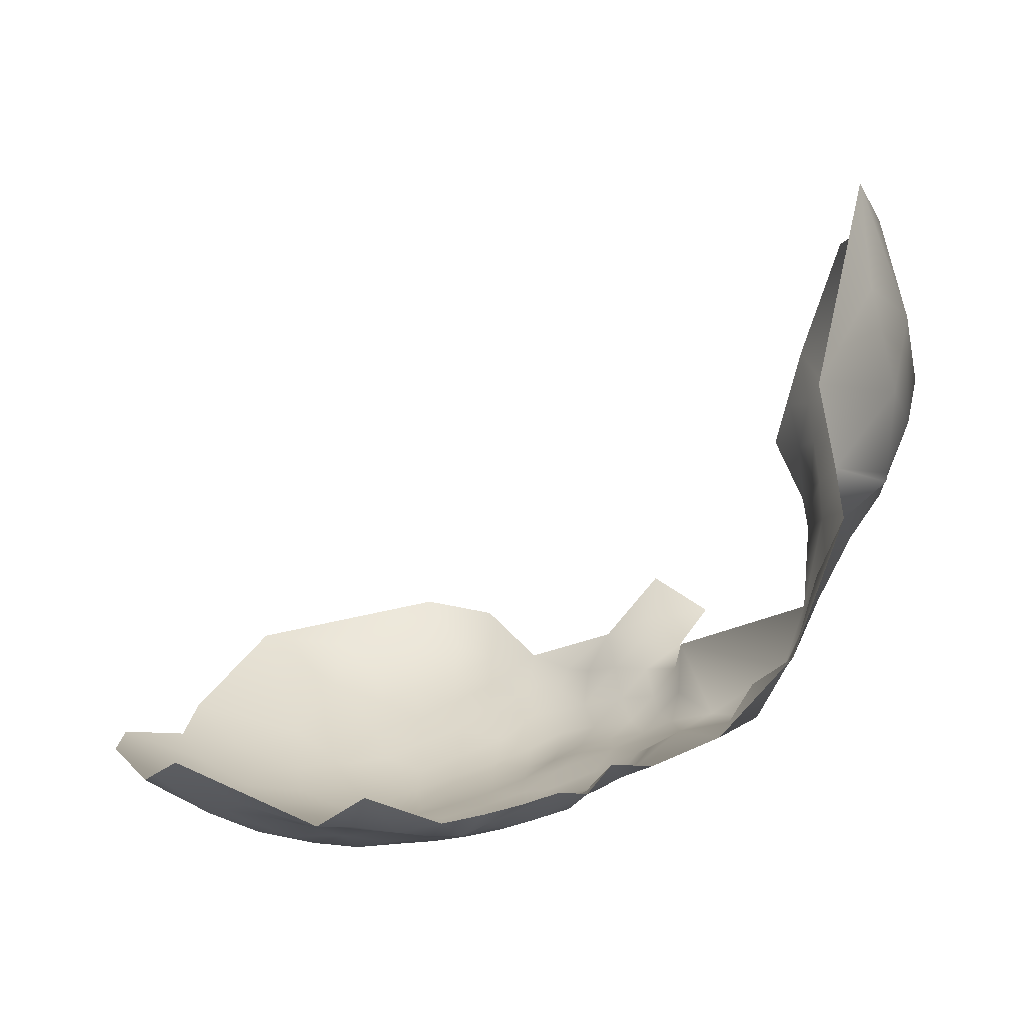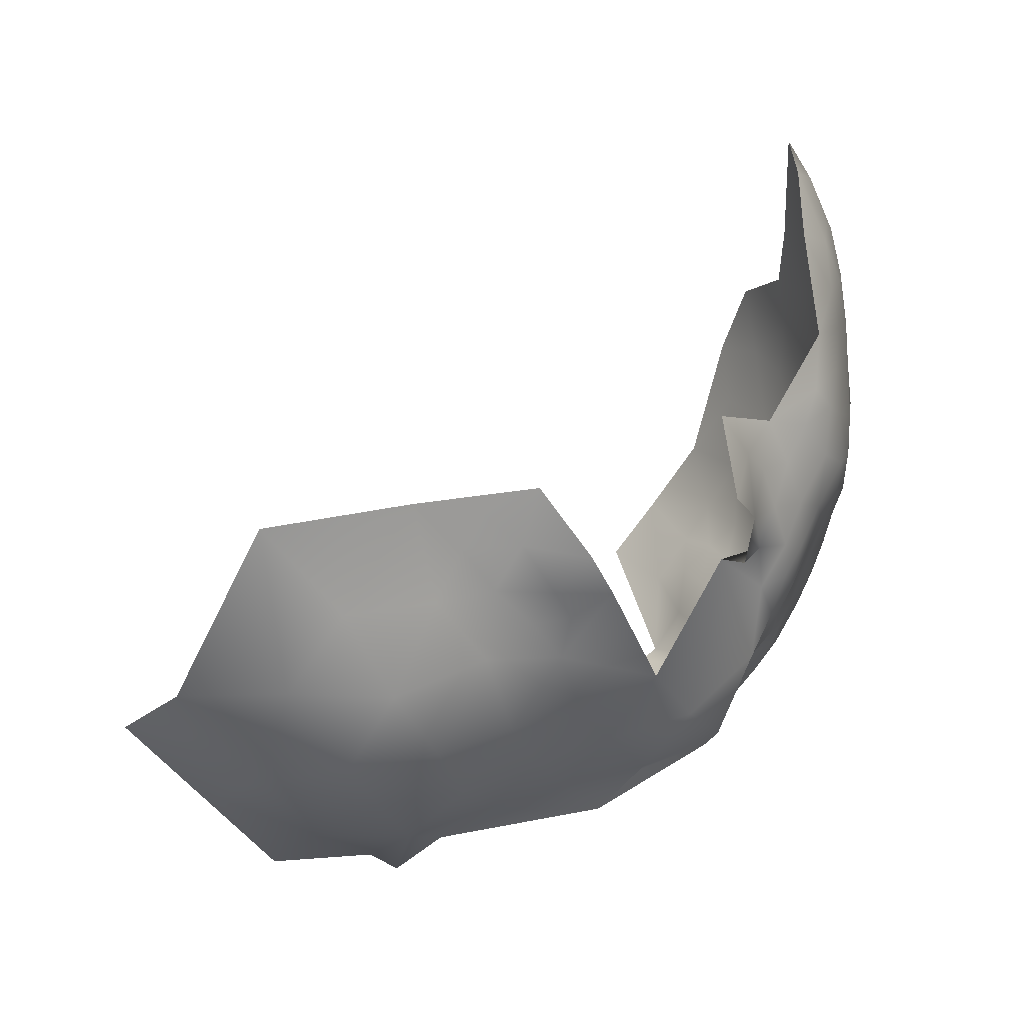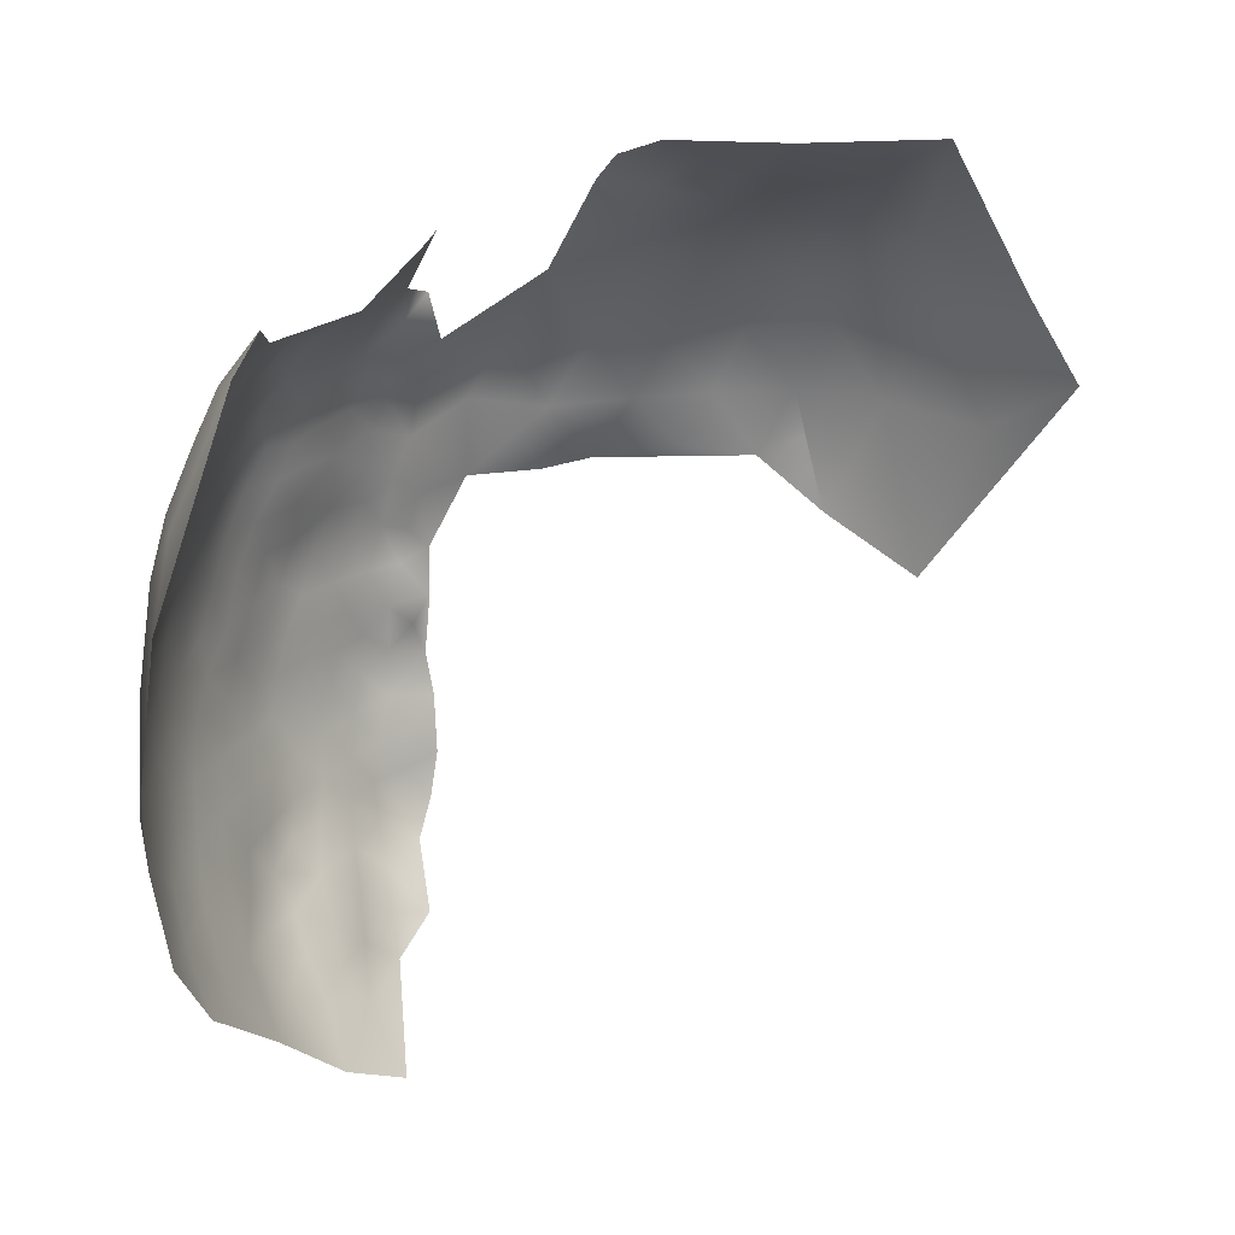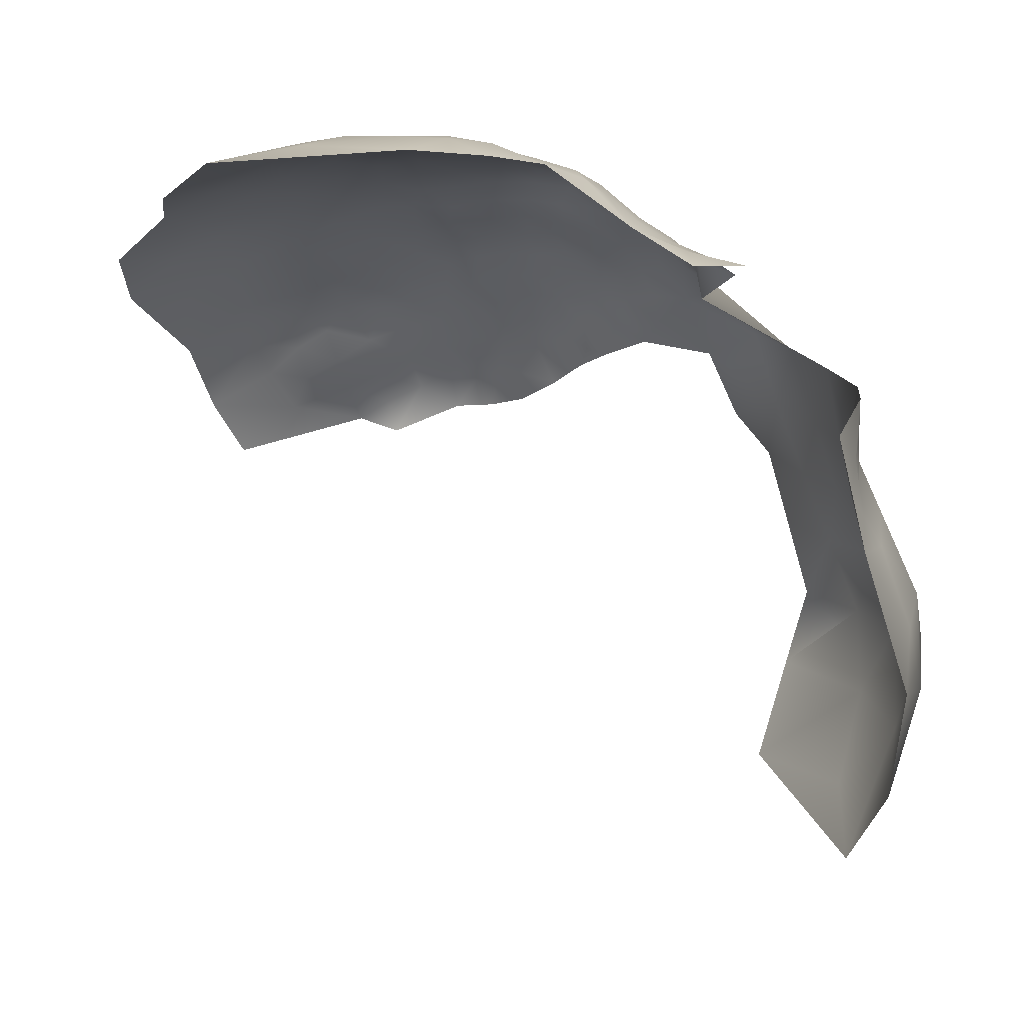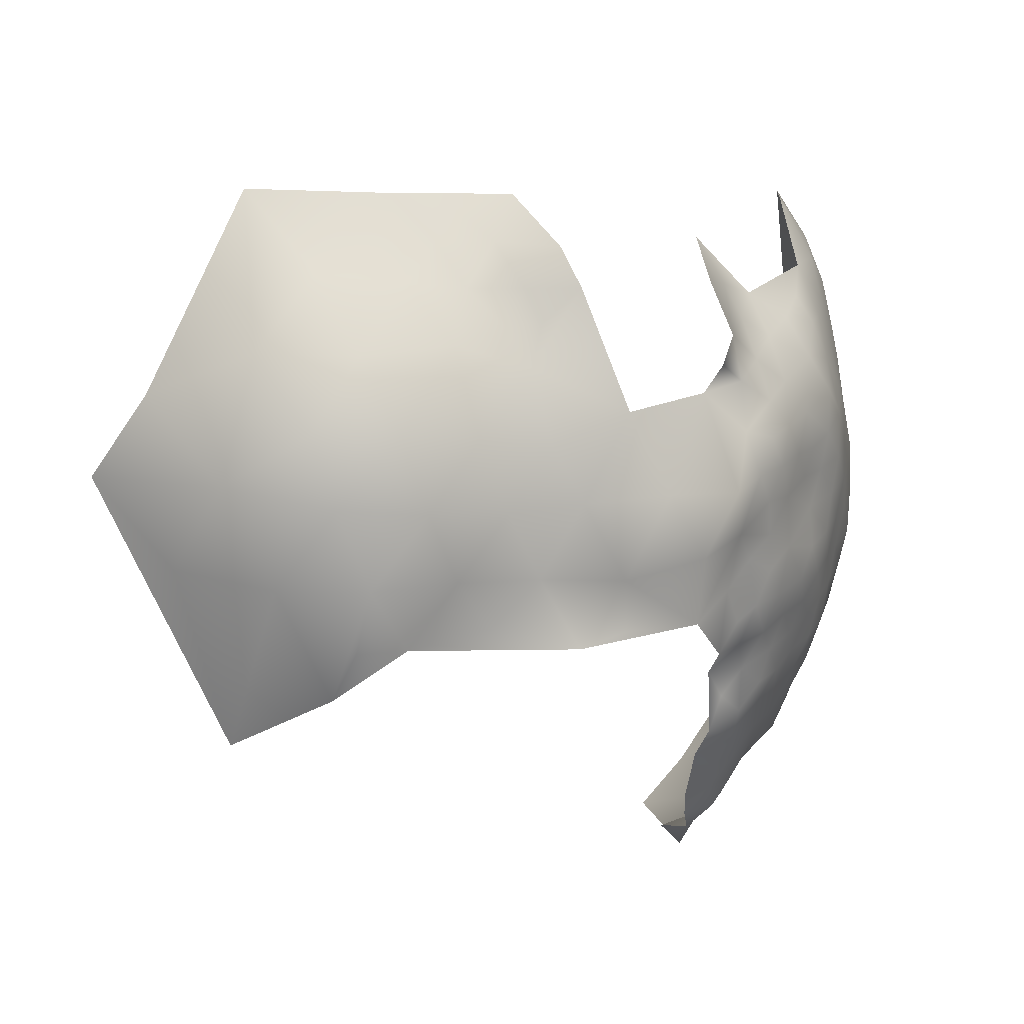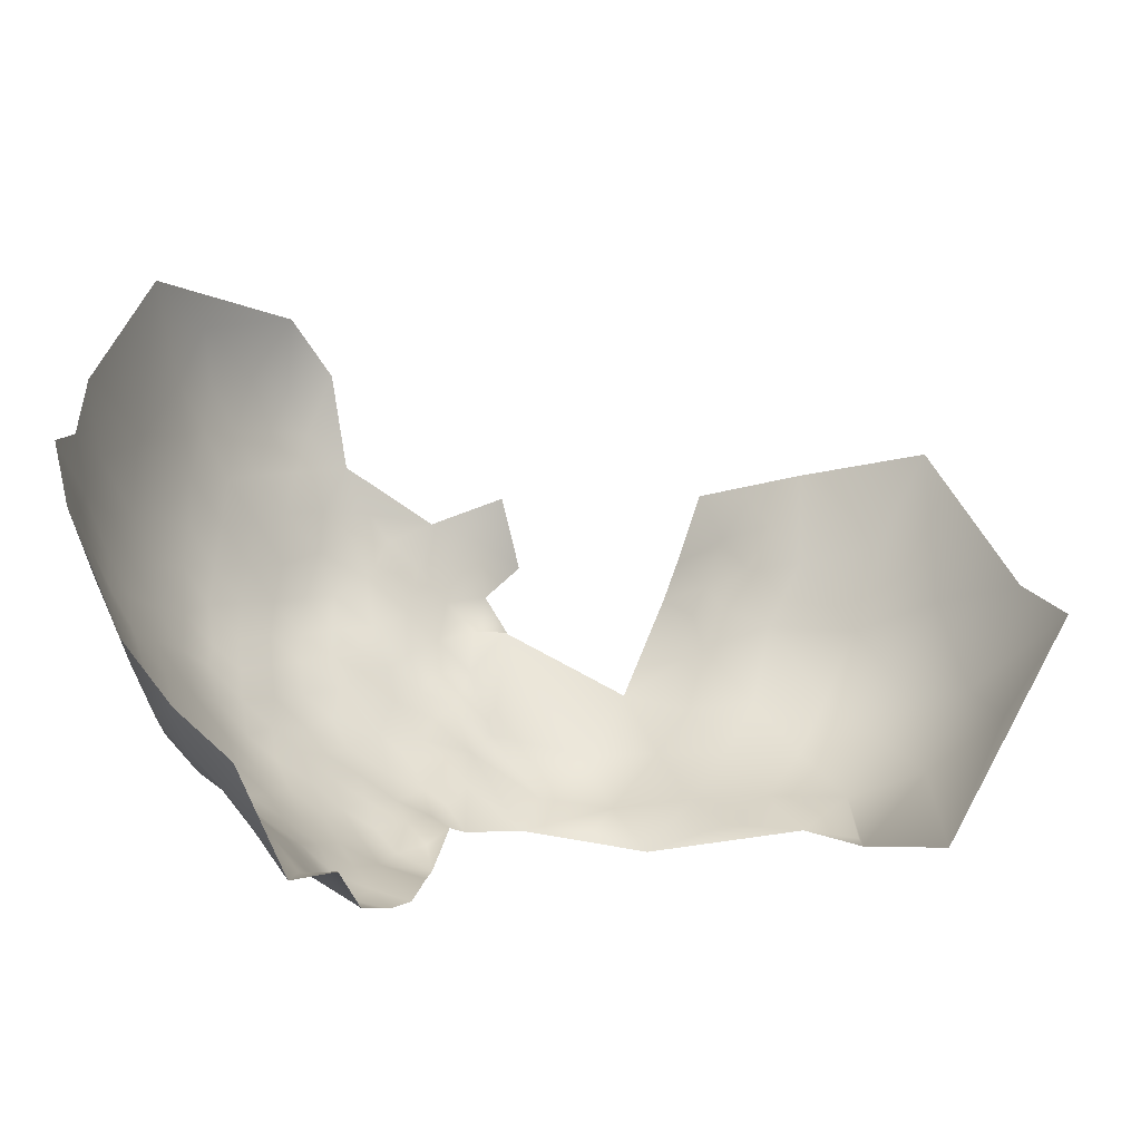
<metadata>
{"format":"obj","ext":"obj","renderer":"f3d","projection":"perspective","resolution":1024,"background":"white","views":[{"elev":-66.0,"azim":179.0,"up":"+Y"},{"elev":39.0,"azim":-89.2,"up":"+Y"},{"elev":54.2,"azim":102.6,"up":"+Y"},{"elev":-8.9,"azim":-180.0,"up":"+Z"},{"elev":-4.0,"azim":-84.7,"up":"+Y"},{"elev":-33.2,"azim":122.4,"up":"+Y"}]}
</metadata>
<code>
v 704.4 1186 -523.4
v 703.5 1194 -524.6
v 696.9 1190 -524
v 696.4 1183 -523.2
v 702.1 1179 -522.4
v 696 1175 -522.2
v 702.5 1172 -522
v 708.9 1176 -522.6
v 689.7 1179 -523.2
v 690.5 1172 -523
v 696.7 1169 -522.3
v 702.1 1164 -522.7
v 708.7 1169 -522.8
v 716.3 1173 -523.9
v 717.7 1183 -525
v 726.5 1175 -526.9
v 709.2 1161 -523.7
v 715.5 1165 -524.2
v 691.1 1166 -523.4
v 695.7 1162 -522.8
v 703.5 1157 -524.2
v 710.9 1154 -526
v 689.6 1186 -524.1
v 698 1198 -525.5
v 691.3 1194 -525.1
v 697.7 1157 -524
v 692.2 1154 -525.9
v 697.1 1151 -525.9
v 691.6 1160 -524.8
v 723.2 1162 -526.9
v 722.4 1169 -525.8
v 691.9 1148 -527.2
v 687 1152 -527.5
v 730.9 1166 -529.1
v 735 1172 -530.2
v 733.7 1182 -530.1
v 743 1165 -534.8
v 735.7 1157 -533.1
v 742.7 1153 -538.1
v 735.1 1147 -537
v 735.6 1136 -542.7
v 726.3 1139 -536.2
v 725.5 1131 -540.5
v 718.6 1133 -536.1
v 703.7 1149 -527.1
v 697.7 1145 -528.3
v 692.5 1142 -529.6
v 698.6 1139 -531.2
v 704.2 1142 -529.9
v 687.7 1146 -529.2
v 683.1 1149 -529.5
v 683.2 1143 -531.8
v 687.6 1140 -531.9
v 693.1 1137 -532.7
v 688.2 1134 -535
v 683.2 1137 -534.6
v 683.3 1132 -537.5
v 688.6 1129 -538.2
v 694 1132 -536.2
v 678.5 1135 -537.3
v 678 1130 -540.7
v 683.9 1127 -540.8
v 680.5 1126 -544.4
v 684.6 1123 -544.5
v 688.5 1124 -541.2
v 678.8 1140 -534.3
v 674.4 1139 -536.9
v 673.1 1134 -539.9
v 669.7 1136 -542.4
v 670.6 1132 -544.2
v 698.8 1134 -533.8
v 685.6 1119 -548.2
v 688.4 1120 -544.1
v 680.3 1122 -547.9
v 691.5 1116 -548
v 693.9 1127 -539.4
v 692.8 1121 -542.8
v 699.5 1125 -541.5
v 697.8 1119 -545
v 704.9 1122 -543.6
v 706.1 1128 -538.9
v 699.3 1129 -536.9
v 674.4 1143 -535.2
v 678.7 1146 -532.3
v 677.9 1151 -530.3
v 673.7 1149 -533.1
v 711.7 1147 -529
v 717.3 1158 -526.1
v 718.2 1151 -528.4
v 723.6 1155 -528.4
v 675 1128 -546.4
v 668.8 1146 -536.2
v 668.1 1151 -533.9
v 665.2 1144 -539.7
v 670.4 1140 -539.4
v 663.6 1149 -537.3
v 704.1 1131 -534.6
v 673.7 1154 -530.5
v 728.9 1158 -529.6
v 704.7 1136 -532.4
v 710.5 1133 -534.2
v 711.7 1140 -531.8
v 661.5 1147 -540
v 660.6 1142 -542.6
v 666.7 1140 -544.2
v 683.9 1176 -523.6
v 683.2 1183 -524.1
v 678.2 1179 -524.6
v 678.6 1172 -524.7
v 673.5 1175 -526.4
v 674.6 1170 -527.6
v 679.4 1167 -525.8
v 684.4 1170 -523.7
v 685.1 1164 -524.9
v 711.8 1125 -542.1
v 717.2 1123 -544.6
v 718.3 1128 -540.3
v 710.5 1119 -545.6
v 719.5 1119 -548.8
v 723 1126 -544.2
v 732.7 1125 -549.7
v 713.3 1129 -537.7
v 679.8 1161 -526.6
v 675.2 1159 -528.9
v 679.9 1155 -527.9
v 685.5 1158 -526.2
v 677.6 1187 -526.4
v 703.6 1116 -547.2
v 702.1 1116 -552.3
v 711.9 1197 -526.3
v 724.5 1205 -531.7
v 705.1 1201 -526.5
v 718.4 1144 -531.3
v 717.6 1138 -533.6
v 726 1149 -531.6
v 669.9 1168 -530.1
v 670.1 1173 -528.7
v 667.7 1178 -529.6
v 665.3 1171 -531
v 673.7 1164 -529.2
v 673 1182 -526.2
v 669.1 1186 -529.2
v 663.9 1155 -535.2
v 661.6 1159 -535.3
v 660 1156 -538.3
v 668.4 1158 -532.4
v 658.5 1151 -541.4
v 655.2 1159 -539.5
v 698.4 1206 -528.2
v 711.2 1206 -529.5
v 708.5 1113 -549.5
v 665.2 1165 -532.6
v 660.2 1169 -533.4
v 661.9 1175 -532.4
v 657.5 1173 -534.9
v 655.8 1167 -536.6
v 659.2 1164 -535.4
v 658.2 1178 -535.2
v 663.2 1182 -532.9
v 664.1 1188 -535.2
v 665.1 1195 -538.1
v 660 1190 -539
v 659.1 1184 -537
v 668.3 1192 -532.6
v 657.4 1195 -541.5
v 653.4 1187 -540.4
v 654.6 1181 -539.2
v 649.3 1182 -541.7
v 654 1179 -544.5
v 685 1190 -525.6
v 684.9 1197 -526.9
v 678.6 1194 -527.5
v 691.3 1201 -526.5
v 690.8 1208 -529.1
v 684.8 1204 -528.4
v 685.4 1213 -533
v 671.8 1196 -531.1
v 673 1192 -528.6
v 649.7 1165 -539.6
v 654.4 1174 -538.5
v 728.3 1118 -556.1
v 696.2 1216 -533.3
v 656.9 1202 -545.5
v 648.8 1194 -543.5
v 677.5 1201 -530.6
v 634.3 1204 -586.1
v 633.4 1198 -580
v 634.4 1197 -572.2
v 632.9 1191 -567.8
v 632.9 1191 -560.3
v 633.5 1186 -565.7
v 633.4 1196 -563.2
v 637.5 1205 -570
v 635.8 1202 -577.7
v 632.3 1180 -566.9
v 632.3 1186 -570.9
v 628.8 1183 -576.8
v 633 1191 -575.8
v 630.1 1191 -583.2
v 621.3 1170 -594.7
v 623.8 1170 -583.1
v 623.5 1181 -588.7
v 623.4 1181 -602.5
v 624.5 1164 -607
v 623.5 1161 -591.5
v 626.9 1160 -579.9
v 632.2 1161 -570
v 628.8 1170 -573.5
v 627.8 1150 -587.7
v 632.2 1152 -576.7
v 636.1 1152 -566.1
v 640.1 1152 -554.9
v 635.3 1162 -560.2
v 639 1164 -548.7
v 635 1174 -554.1
v 637.7 1146 -572.9
v 640.5 1143 -561.1
v 634.8 1143 -583.8
v 629.3 1142 -589.8
v 637.6 1136 -594.3
v 627.7 1150 -600.3
v 627.7 1177 -617.8
v 631.7 1153 -614.8
v 632.6 1166 -626.4
v 626.5 1192 -594.9
v 629.2 1204 -605.2
v 643.7 1155 -544.3
v 650.3 1146 -545.5
v 646 1145 -555.2
v 632.7 1170 -564.2
v 641.6 1130 -609
f 59 82 71
f 74 64 63
f 73 64 72
f 104 94 103
f 111 110 137
f 86 84 85
f 86 83 84
f 47 50 53
f 153 156 157
f 52 50 51
f 52 53 50
f 60 57 56
f 68 69 70
f 92 93 96
f 65 73 77
f 65 64 73
f 61 57 60
f 112 109 111
f 66 60 56
f 66 84 83
f 57 55 56
f 86 85 98
f 156 153 155
f 136 111 137
f 136 140 111
f 110 111 109
f 65 58 62
f 105 69 95
f 96 103 94
f 96 94 92
f 143 96 93
f 158 155 154
f 66 83 67
f 66 67 60
f 101 100 97
f 62 63 64
f 62 64 65
f 66 52 84
f 152 139 153
f 58 57 62
f 58 55 57
f 125 123 124
f 94 105 95
f 114 113 112
f 74 72 64
f 167 166 168
f 114 112 123
f 76 82 59
f 92 94 95
f 75 73 72
f 143 144 145
f 61 62 57
f 139 152 136
f 139 136 137
f 169 167 168
f 113 109 112
f 125 98 85
f 125 124 98
f 54 59 71
f 126 114 123
f 126 123 125
f 158 163 167
f 158 159 163
f 180 156 155
f 60 68 61
f 60 67 68
f 97 71 82
f 154 153 139
f 154 155 153
f 27 32 28
f 27 33 32
f 44 122 117
f 59 58 76
f 33 51 50
f 33 50 32
f 61 63 62
f 54 71 48
f 47 32 50
f 108 110 109
f 106 109 113
f 106 108 109
f 45 46 49
f 65 76 58
f 196 191 189
f 196 195 191
f 139 138 154
f 139 137 138
f 83 95 67
f 83 92 95
f 133 89 87
f 28 26 27
f 51 84 52
f 51 85 84
f 46 48 49
f 163 160 162
f 105 94 104
f 77 76 65
f 112 111 140
f 116 120 117
f 166 167 163
f 178 177 164
f 100 49 48
f 80 81 78
f 154 159 158
f 154 138 159
f 26 20 29
f 26 29 27
f 146 144 143
f 19 29 20
f 54 47 53
f 59 54 55
f 59 55 58
f 178 127 172
f 107 108 106
f 9 10 6
f 100 71 97
f 100 48 71
f 152 153 157
f 161 160 164
f 161 162 160
f 141 110 108
f 115 117 122
f 115 116 117
f 43 117 120
f 160 163 159
f 92 86 93
f 92 83 86
f 7 11 12
f 7 12 13
f 46 28 32
f 46 32 47
f 55 53 56
f 55 54 53
f 123 140 124
f 123 112 140
f 10 11 6
f 10 19 11
f 20 11 19
f 78 82 76
f 75 77 73
f 75 79 77
f 47 54 48
f 47 48 46
f 52 56 53
f 52 66 56
f 135 90 89
f 189 191 190
f 148 145 144
f 148 144 157
f 6 11 7
f 10 9 106
f 10 106 113
f 110 138 137
f 45 28 46
f 61 91 63
f 93 146 143
f 189 190 192
f 125 85 51
f 4 5 1
f 4 1 3
f 166 163 162
f 169 180 167
f 80 118 115
f 80 115 81
f 151 128 129
f 25 171 170
f 25 173 171
f 17 12 21
f 17 13 12
f 81 82 78
f 81 97 82
f 18 13 17
f 133 102 134
f 90 30 88
f 90 88 89
f 68 95 69
f 68 67 95
f 93 86 98
f 93 98 146
f 142 178 164
f 12 11 20
f 152 157 144
f 4 9 6
f 24 173 25
f 135 89 133
f 23 25 170
f 170 171 172
f 156 148 157
f 156 179 148
f 161 165 162
f 158 180 155
f 158 167 180
f 132 24 2
f 152 144 146
f 89 22 87
f 89 88 22
f 74 63 91
f 24 25 3
f 8 5 7
f 8 7 13
f 2 24 3
f 2 3 1
f 198 187 199
f 102 100 101
f 126 33 27
f 126 27 29
f 9 107 106
f 9 23 107
f 99 30 90
f 43 44 117
f 33 125 51
f 33 126 125
f 6 7 5
f 6 5 4
f 124 146 98
f 147 103 96
f 19 10 113
f 19 113 114
f 81 115 122
f 198 197 196
f 141 138 110
f 188 189 192
f 78 76 77
f 78 77 79
f 22 17 21
f 170 172 127
f 187 194 186
f 114 126 29
f 114 29 19
f 175 171 173
f 175 173 174
f 147 145 148
f 14 8 13
f 14 13 18
f 4 23 9
f 149 174 173
f 118 116 115
f 81 101 97
f 81 122 101
f 118 80 128
f 118 128 151
f 142 138 141
f 142 159 138
f 61 68 70
f 61 70 91
f 44 101 122
f 102 133 87
f 23 3 25
f 23 4 3
f 142 164 160
f 142 160 159
f 31 14 18
f 12 26 21
f 12 20 26
f 15 8 14
f 127 108 107
f 127 141 108
f 198 196 189
f 198 189 188
f 170 107 23
f 170 127 107
f 177 178 172
f 177 172 185
f 34 30 99
f 30 18 88
f 30 31 18
f 145 147 96
f 145 96 143
f 105 70 69
f 171 175 185
f 171 185 172
f 199 197 198
f 188 193 194
f 102 49 100
f 140 146 124
f 187 188 194
f 187 198 188
f 80 78 79
f 80 79 128
f 161 164 177
f 142 141 127
f 142 127 178
f 130 132 2
f 134 101 44
f 134 102 101
f 34 31 30
f 119 116 118
f 152 140 136
f 152 146 140
f 45 87 22
f 17 88 18
f 17 22 88
f 149 173 24
f 149 24 132
f 45 22 21
f 38 34 99
f 36 16 35
f 104 103 147
f 197 195 196
f 129 128 79
f 28 21 26
f 28 45 21
f 99 90 135
f 87 49 102
f 87 45 49
f 175 174 176
f 165 166 162
f 165 184 166
f 42 134 44
f 42 44 43
f 182 174 149
f 119 120 116
f 179 156 180
f 213 207 211
f 39 37 38
f 182 176 174
f 228 104 147
f 193 188 192
f 184 165 183
f 217 212 211
f 75 129 79
f 210 211 207
f 208 201 206
f 34 35 16
f 34 16 31
f 207 208 206
f 207 206 210
f 210 218 216
f 119 118 151
f 230 207 213
f 230 208 207
f 40 42 41
f 209 210 206
f 213 211 212
f 16 14 31
f 16 15 14
f 8 1 5
f 216 211 210
f 221 209 205
f 206 205 209
f 40 39 38
f 42 133 134
f 42 135 133
f 150 132 130
f 209 219 218
f 209 218 210
f 41 42 43
f 208 230 195
f 229 212 217
f 201 205 206
f 217 211 216
f 161 183 165
f 190 191 195
f 200 205 201
f 200 201 202
f 121 43 120
f 121 41 43
f 214 213 212
f 220 218 219
f 40 135 42
f 213 215 230
f 213 214 215
f 176 185 175
f 199 187 186
f 37 34 38
f 37 35 34
f 38 99 135
f 38 135 40
f 215 195 230
f 208 195 197
f 204 221 205
f 204 205 200
f 131 150 130
f 202 197 199
f 15 1 8
f 130 2 1
f 225 202 199
f 203 202 225
f 203 200 202
f 161 177 185
f 121 119 181
f 121 120 119
f 212 228 227
f 212 229 228
f 228 147 148
f 193 186 194
f 227 228 148
f 227 148 179
f 201 208 197
f 201 197 202
f 215 190 195
f 150 149 132
f 225 199 186
f 130 1 15
f 217 228 229
f 36 15 16
f 226 225 186
f 203 204 200
f 203 222 204
f 41 39 40
f 221 220 209
f 150 182 149
f 181 119 151
f 223 221 204
f 224 223 204
f 224 204 222
f 217 216 218
f 203 225 226
f 214 169 215
f 131 130 15
f 131 15 36
f 231 220 221
f 231 221 223
f 222 203 226
f 131 182 150
f 231 223 224
f 169 179 180
f 227 214 212
f 179 214 227
f 179 169 214
f 219 209 220

</code>
